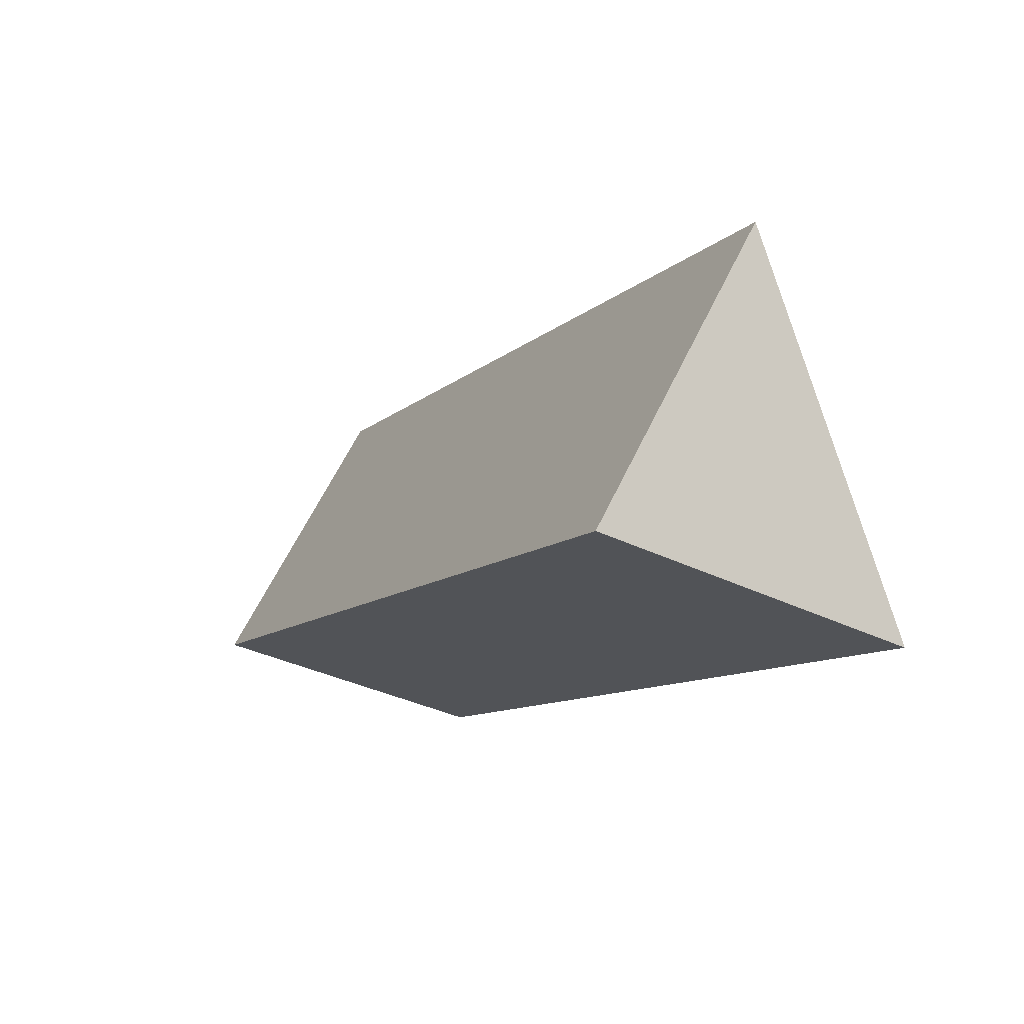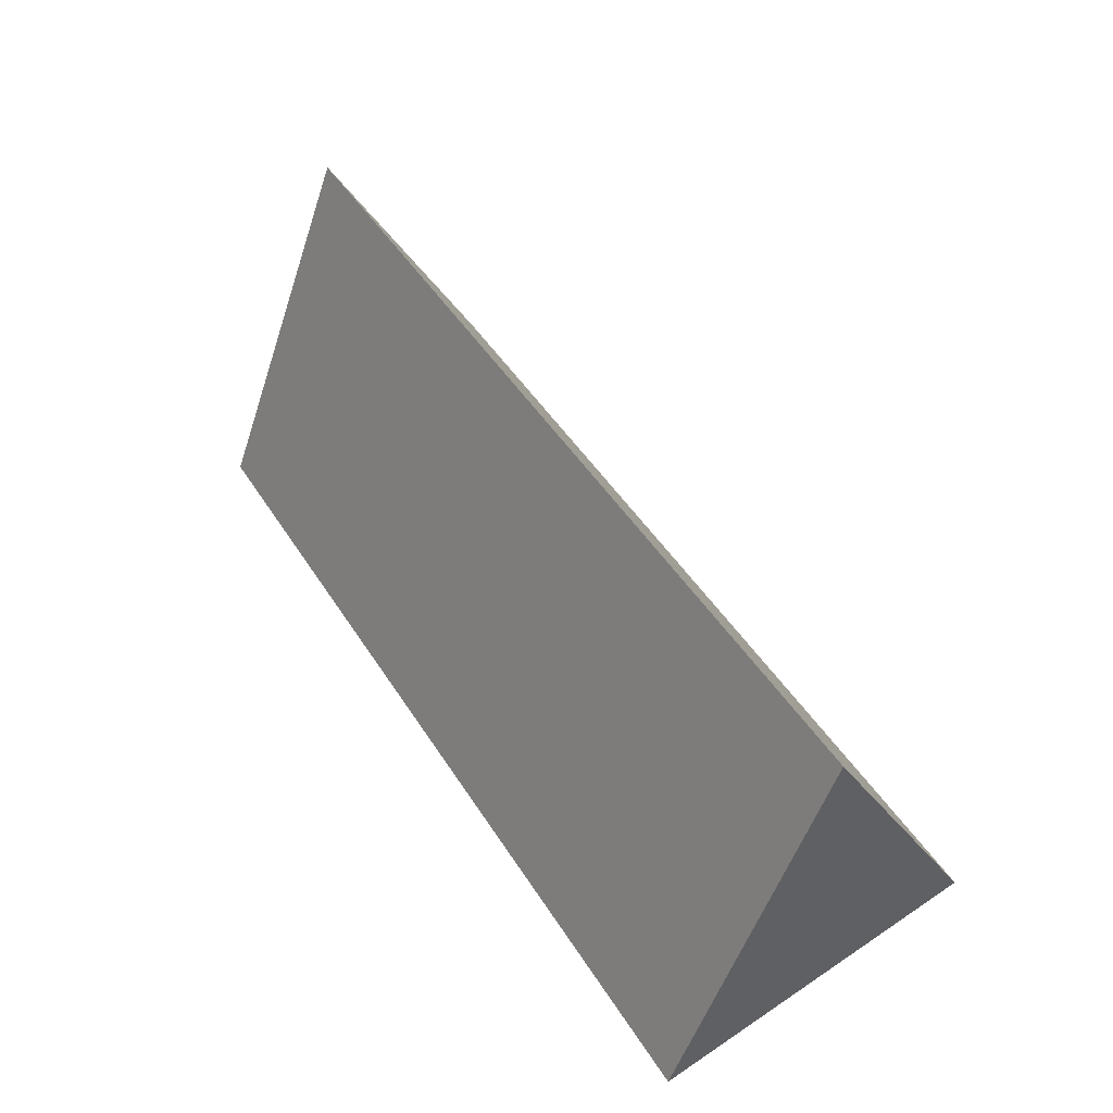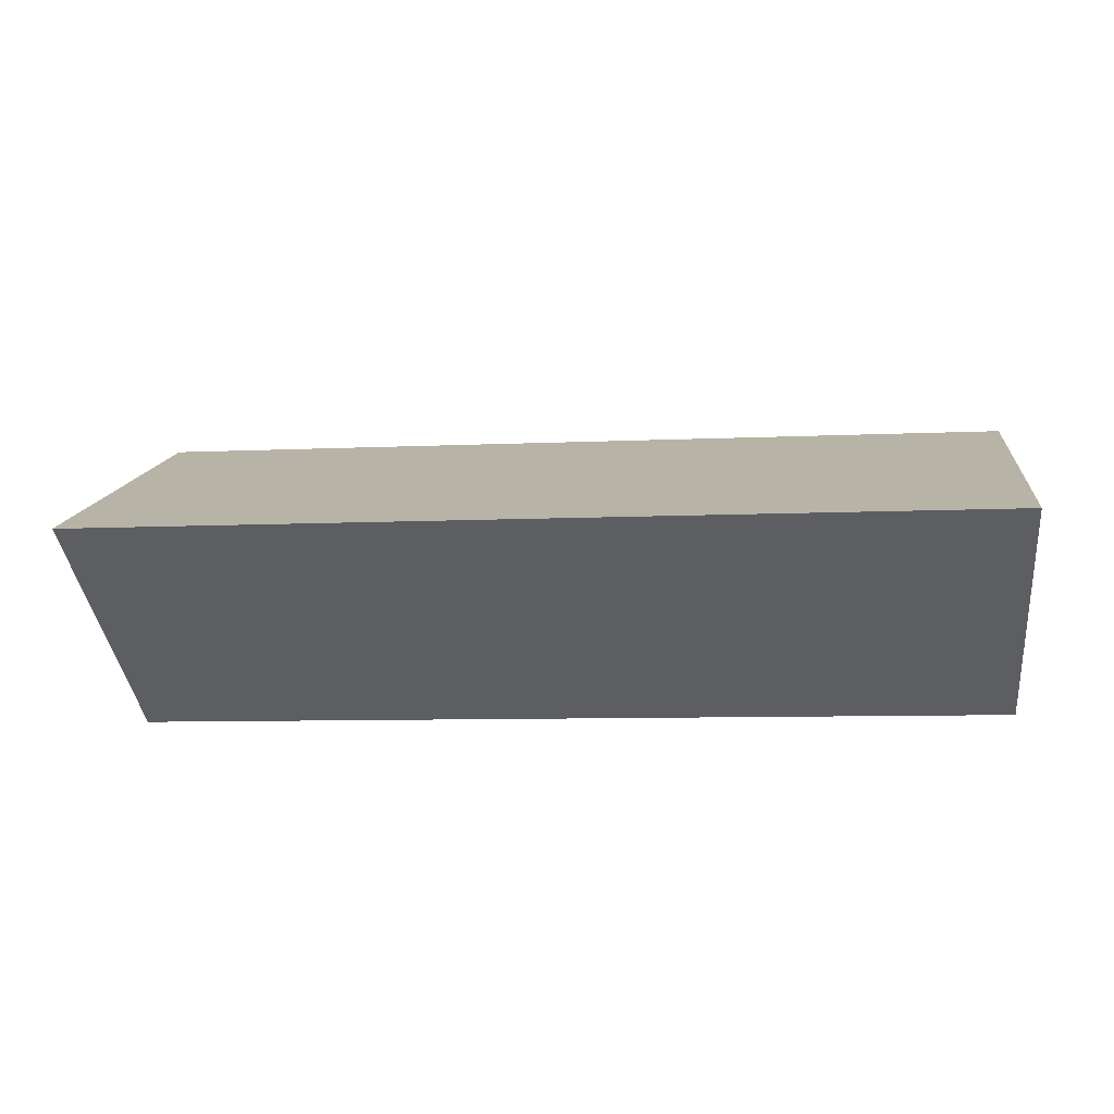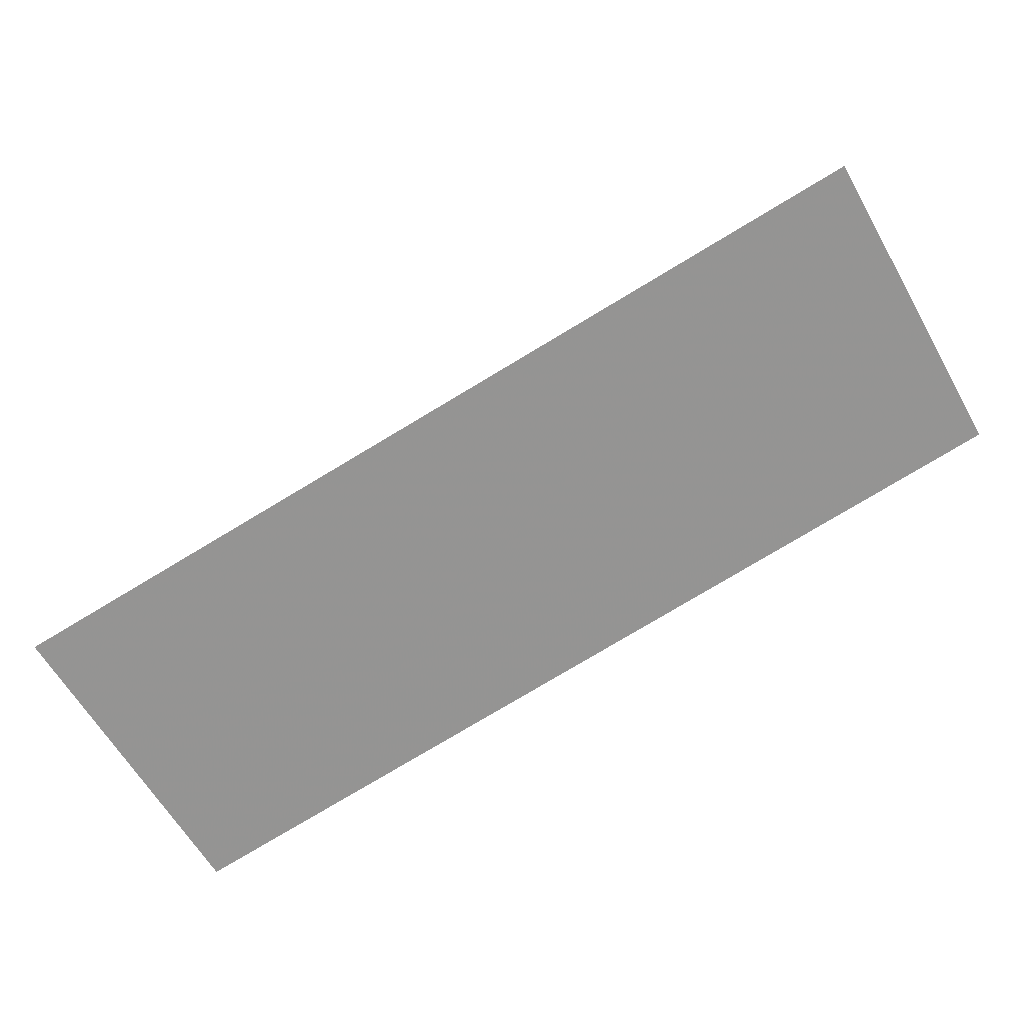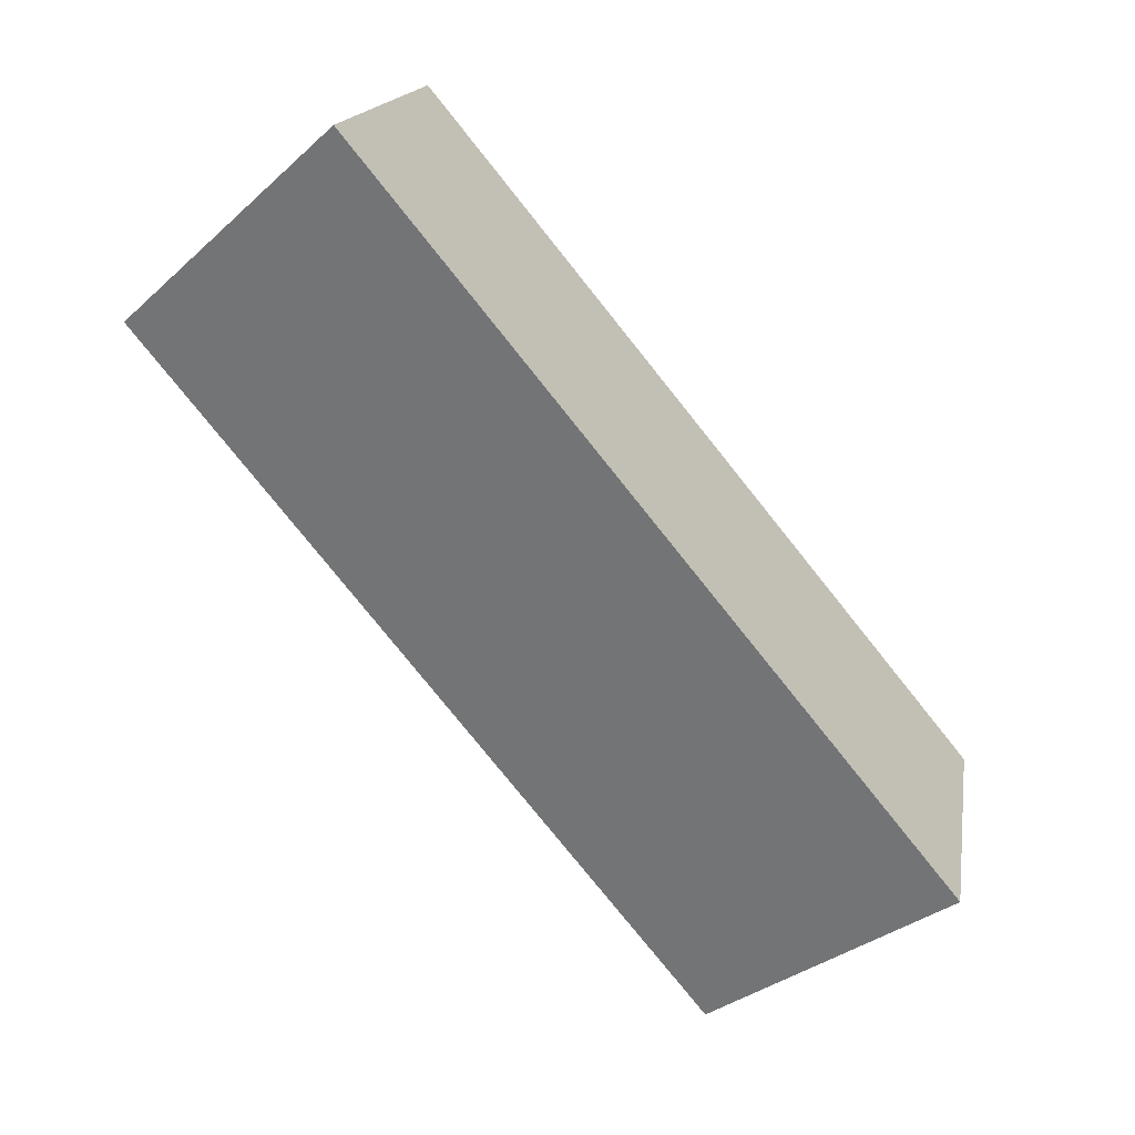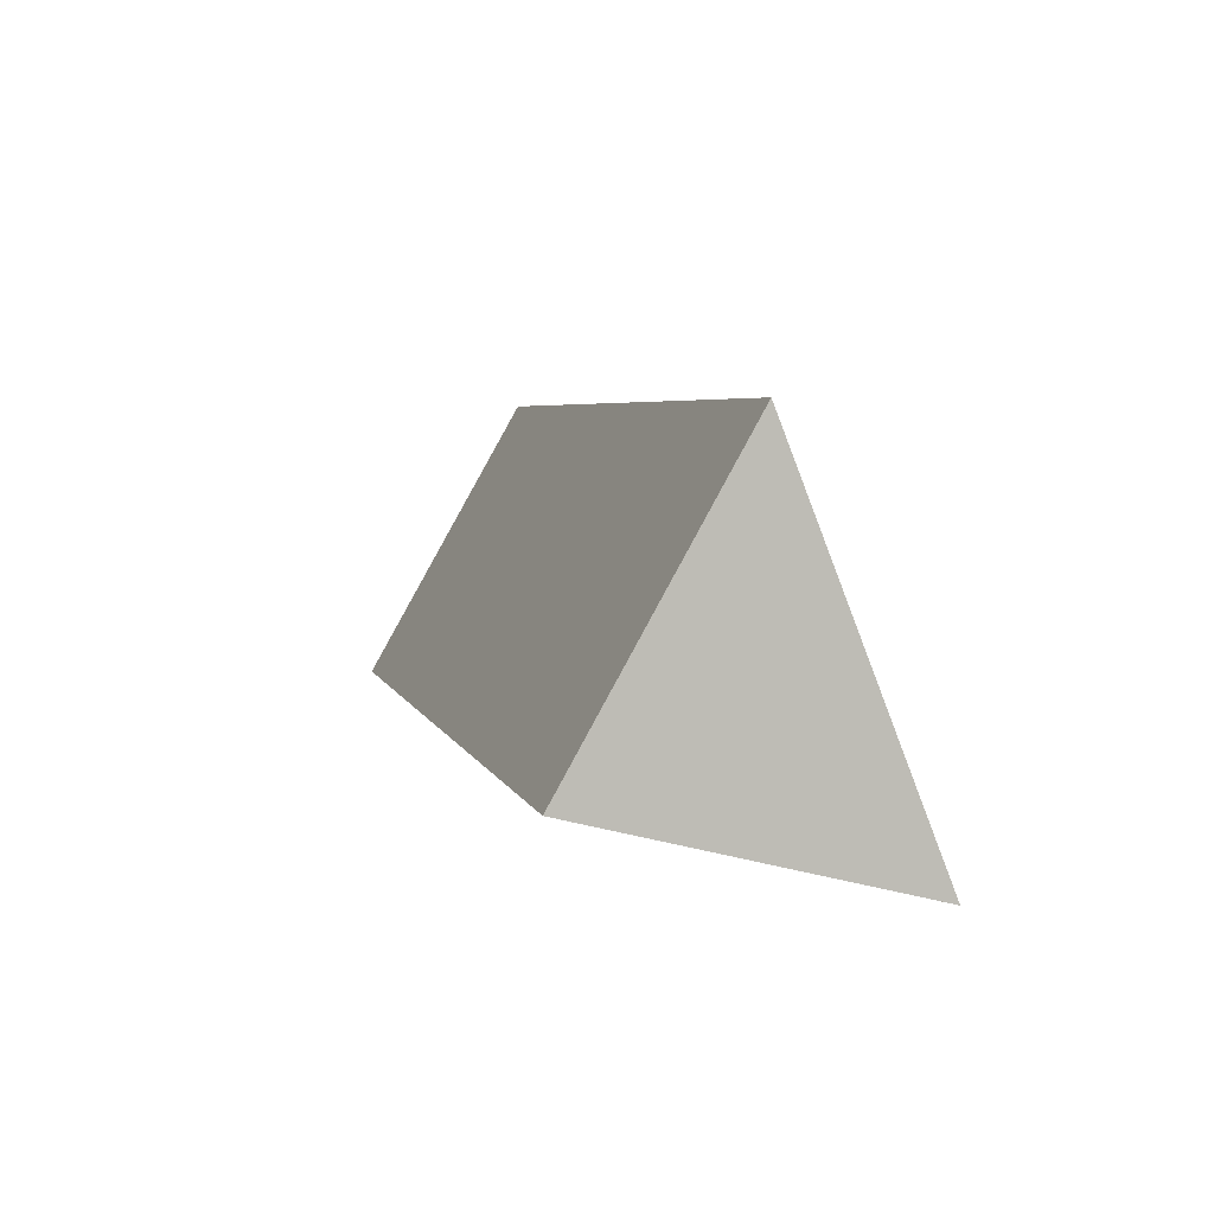
<metadata>
{"format":"obj","ext":"obj","renderer":"f3d","projection":"perspective","resolution":1024,"background":"white","views":[{"elev":-10.6,"azim":63.1,"up":"+Z"},{"elev":47.2,"azim":-120.8,"up":"+Z"},{"elev":-8.3,"azim":7.3,"up":"+Y"},{"elev":-79.0,"azim":-149.2,"up":"+Z"},{"elev":-79.5,"azim":128.8,"up":"+Y"},{"elev":4.8,"azim":76.5,"up":"+Z"}]}
</metadata>
<code>
v 0.06525 -0.05353 0.01694
v 0.06525 0.02903 -0.004103
v -0.1772 -0.009949 0.09377
v -0.1772 0.02903 -0.004103
v -0.1772 -0.05353 0.01694
v 0.06525 -0.009949 0.09377
f 2 1 4
f 5 3 4
f 5 4 1
f 6 1 2
f 6 5 1
f 6 3 5
f 6 2 4
f 6 4 3

</code>
